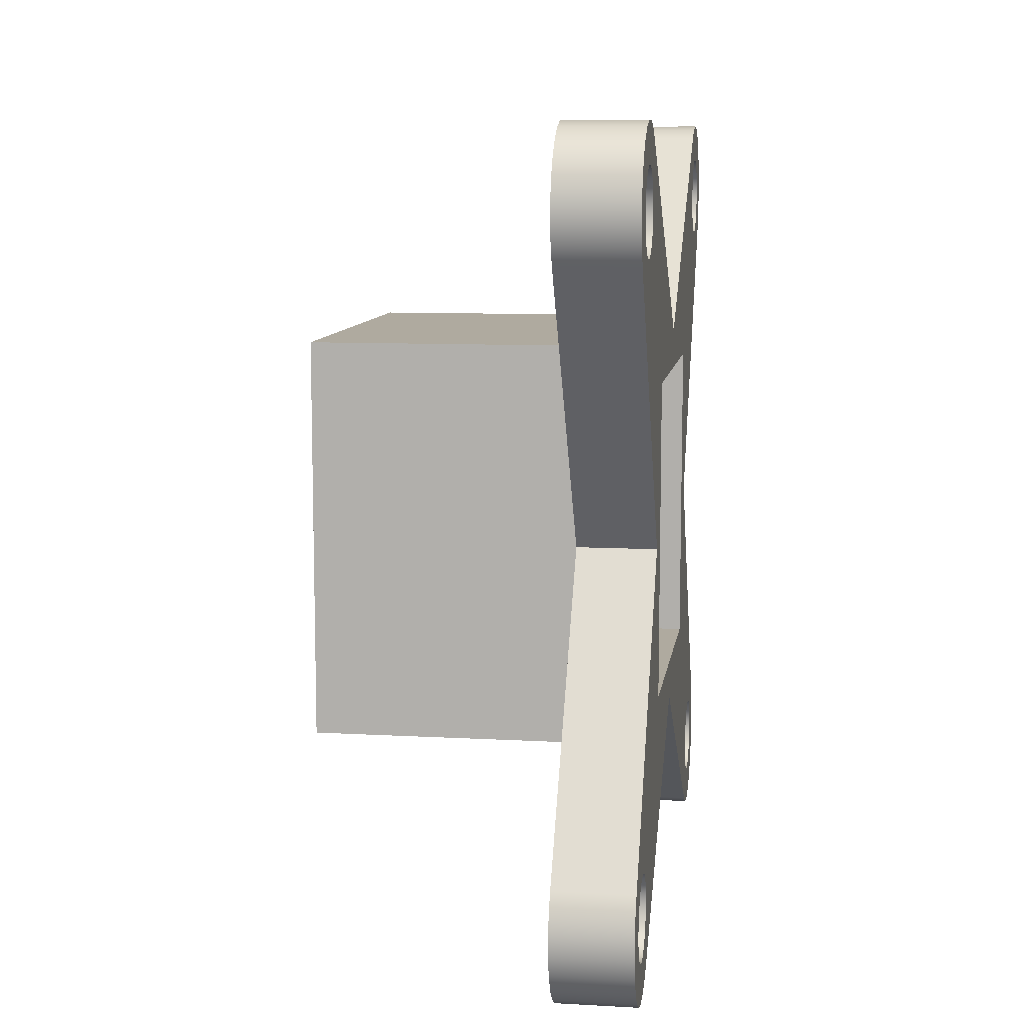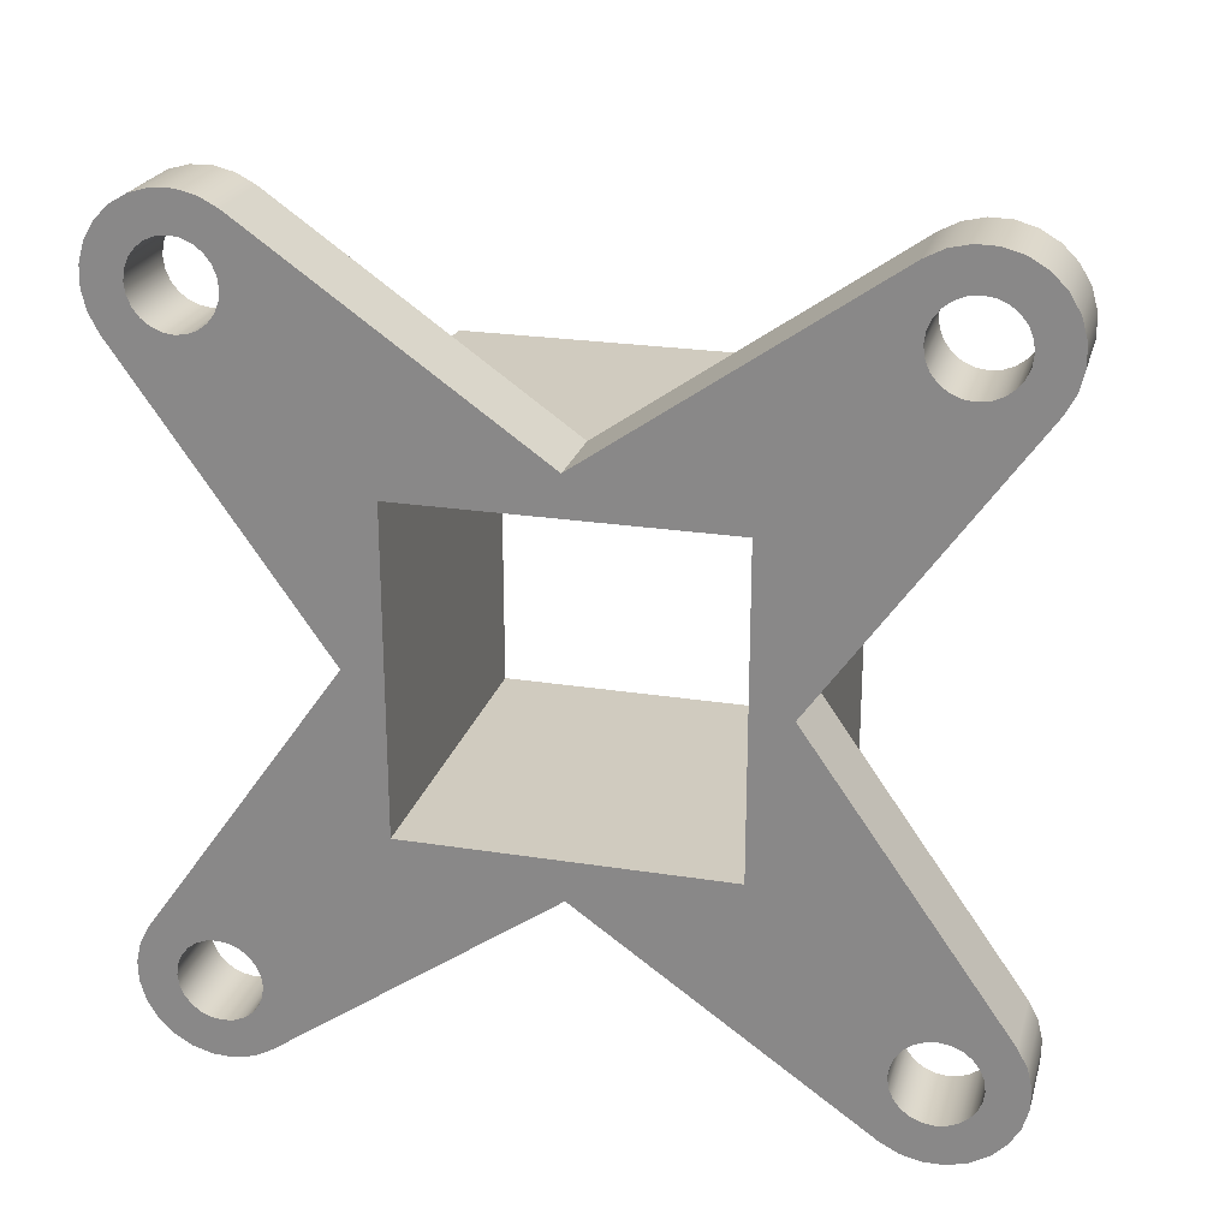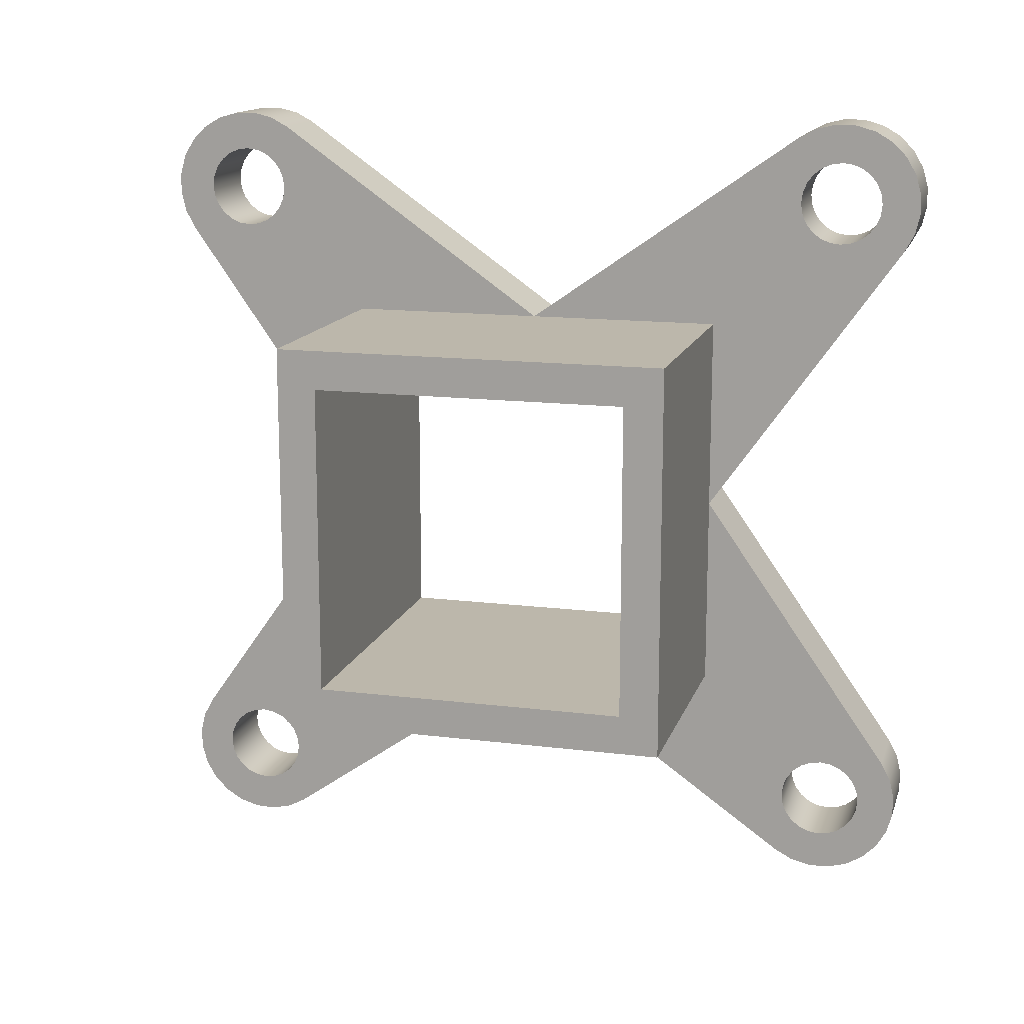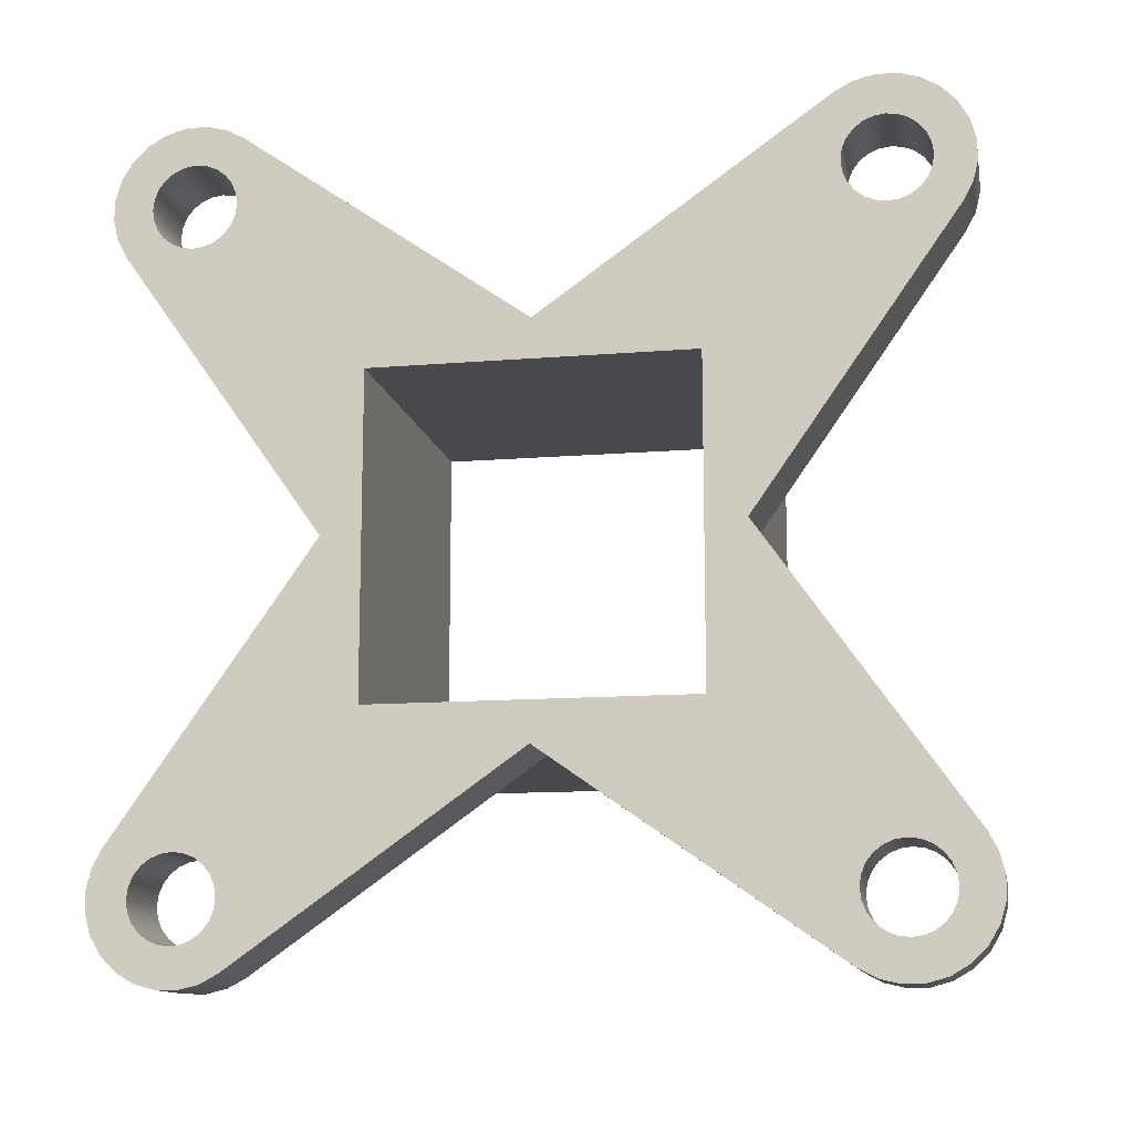
<metadata>
{"format":"obj","ext":"obj","renderer":"f3d","projection":"perspective","resolution":1024,"background":"white","views":[{"elev":9.5,"azim":8.2,"up":"+Y"},{"elev":23.7,"azim":104.8,"up":"+Y"},{"elev":14.5,"azim":-74.7,"up":"+Y"},{"elev":-12.5,"azim":101.0,"up":"+Y"}]}
</metadata>
<code>
g Body1
v -5 8.013 9.235
v -5 -3.987 9.235
v -5 -3.987 -2.765
v -5 8.013 -2.765
v -5 9.513 10.74
v -5 9.513 -4.265
v -5 -5.487 -4.265
v -5 -5.487 10.74
v 5 12.91 -9.265
v 5 12.97 -9.679
v 5 13.13 -10.06
v 5 13.38 -10.4
v 5 13.71 -10.65
v 5 14.1 -10.81
v 5 14.51 -10.86
v 5 14.93 -10.81
v 5 15.31 -10.65
v 5 15.64 -10.4
v 5 15.9 -10.06
v 5 16.06 -9.679
v 5 16.11 -9.265
v 5 16.06 -8.851
v 5 15.9 -8.465
v 5 15.64 -8.134
v 5 15.31 -7.879
v 5 14.93 -7.72
v 5 14.51 -7.665
v 5 14.1 -7.72
v 5 13.71 -7.879
v 5 13.38 -8.134
v 5 13.13 -8.465
v 5 12.97 -8.851
v 5 9.513 -4.265
v 5 9.513 3.235
v 5 17.05 -7.482
v 5 17.42 -8.177
v 5 17.6 -8.942
v 5 17.58 -9.728
v 5 17.36 -10.48
v 5 16.97 -11.16
v 5 16.41 -11.72
v 5 15.73 -12.12
v 5 14.98 -12.33
v 5 14.19 -12.35
v 5 13.43 -12.17
v 5 12.73 -11.8
v 5 2.013 -4.265
v 5 12.91 15.74
v 5 12.97 15.32
v 5 13.13 14.94
v 5 13.38 14.6
v 5 13.71 14.35
v 5 14.1 14.19
v 5 14.51 14.14
v 5 14.93 14.19
v 5 15.31 14.35
v 5 15.64 14.6
v 5 15.9 14.94
v 5 16.06 15.32
v 5 16.11 15.74
v 5 16.06 16.15
v 5 15.9 16.54
v 5 15.64 16.87
v 5 15.31 17.12
v 5 14.93 17.28
v 5 14.51 17.34
v 5 14.1 17.28
v 5 13.71 17.12
v 5 13.38 16.87
v 5 13.13 16.54
v 5 12.97 16.15
v 5 9.513 10.74
v 5 2.013 10.74
v 5 12.73 18.27
v 5 13.43 18.64
v 5 14.19 18.82
v 5 14.98 18.8
v 5 15.73 18.59
v 5 16.41 18.19
v 5 16.97 17.63
v 5 17.36 16.95
v 5 17.58 16.2
v 5 17.6 15.41
v 5 17.42 14.65
v 5 17.05 13.95
v 5 -5.487 10.74
v 5 -5.487 3.235
v 5 -13.02 13.95
v 5 -13.39 14.65
v 5 -13.57 15.41
v 5 -13.55 16.2
v 5 -13.34 16.95
v 5 -12.94 17.63
v 5 -12.38 18.19
v 5 -11.71 18.59
v 5 -10.95 18.8
v 5 -10.16 18.82
v 5 -9.399 18.64
v 5 -8.704 18.27
v 5 -12.09 15.74
v 5 -12.03 15.32
v 5 -11.87 14.94
v 5 -11.62 14.6
v 5 -11.29 14.35
v 5 -10.9 14.19
v 5 -10.49 14.14
v 5 -10.07 14.19
v 5 -9.687 14.35
v 5 -9.356 14.6
v 5 -9.101 14.94
v 5 -8.941 15.32
v 5 -8.887 15.74
v 5 -8.941 16.15
v 5 -9.101 16.54
v 5 -9.356 16.87
v 5 -9.687 17.12
v 5 -10.07 17.28
v 5 -10.49 17.34
v 5 -10.9 17.28
v 5 -11.29 17.12
v 5 -11.62 16.87
v 5 -11.87 16.54
v 5 -12.03 16.15
v 5 -12.09 -9.265
v 5 -12.03 -9.679
v 5 -11.87 -10.06
v 5 -11.62 -10.4
v 5 -11.29 -10.65
v 5 -10.9 -10.81
v 5 -10.49 -10.86
v 5 -10.07 -10.81
v 5 -9.687 -10.65
v 5 -9.356 -10.4
v 5 -9.101 -10.06
v 5 -8.941 -9.679
v 5 -8.887 -9.265
v 5 -8.941 -8.851
v 5 -9.101 -8.465
v 5 -9.356 -8.134
v 5 -9.687 -7.879
v 5 -10.07 -7.72
v 5 -10.49 -7.665
v 5 -10.9 -7.72
v 5 -11.29 -7.879
v 5 -11.62 -8.134
v 5 -11.87 -8.465
v 5 -12.03 -8.851
v 5 -5.487 -4.265
v 5 -8.704 -11.8
v 5 -9.399 -12.17
v 5 -10.16 -12.35
v 5 -10.95 -12.33
v 5 -11.71 -12.12
v 5 -12.38 -11.72
v 5 -12.94 -11.16
v 5 -13.34 -10.48
v 5 -13.55 -9.728
v 5 -13.57 -8.942
v 5 -13.39 -8.177
v 5 -13.02 -7.482
v 8 12.91 15.74
v 8 12.97 15.32
v 8 13.13 14.94
v 8 13.38 14.6
v 8 13.71 14.35
v 8 14.1 14.19
v 8 14.51 14.14
v 8 14.93 14.19
v 8 15.31 14.35
v 8 15.64 14.6
v 8 15.9 14.94
v 8 16.06 15.32
v 8 16.11 15.74
v 8 16.06 16.15
v 8 15.9 16.54
v 8 15.64 16.87
v 8 15.31 17.12
v 8 14.93 17.28
v 8 14.51 17.34
v 8 14.1 17.28
v 8 13.71 17.12
v 8 13.38 16.87
v 8 13.13 16.54
v 8 12.97 16.15
v 8 -12.09 -9.265
v 8 -12.03 -9.679
v 8 -11.87 -10.06
v 8 -11.62 -10.4
v 8 -11.29 -10.65
v 8 -10.9 -10.81
v 8 -10.49 -10.86
v 8 -10.07 -10.81
v 8 -9.687 -10.65
v 8 -9.356 -10.4
v 8 -9.101 -10.06
v 8 -8.941 -9.679
v 8 -8.887 -9.265
v 8 -8.941 -8.851
v 8 -9.101 -8.465
v 8 -9.356 -8.134
v 8 -9.687 -7.879
v 8 -10.07 -7.72
v 8 -10.49 -7.665
v 8 -10.9 -7.72
v 8 -11.29 -7.879
v 8 -11.62 -8.134
v 8 -11.87 -8.465
v 8 -12.03 -8.851
v 8 -12.09 15.74
v 8 -12.03 15.32
v 8 -11.87 14.94
v 8 -11.62 14.6
v 8 -11.29 14.35
v 8 -10.9 14.19
v 8 -10.49 14.14
v 8 -10.07 14.19
v 8 -9.687 14.35
v 8 -9.356 14.6
v 8 -9.101 14.94
v 8 -8.941 15.32
v 8 -8.887 15.74
v 8 -8.941 16.15
v 8 -9.101 16.54
v 8 -9.356 16.87
v 8 -9.687 17.12
v 8 -10.07 17.28
v 8 -10.49 17.34
v 8 -10.9 17.28
v 8 -11.29 17.12
v 8 -11.62 16.87
v 8 -11.87 16.54
v 8 -12.03 16.15
v 8 12.91 -9.265
v 8 12.97 -9.679
v 8 13.13 -10.06
v 8 13.38 -10.4
v 8 13.71 -10.65
v 8 14.1 -10.81
v 8 14.51 -10.86
v 8 14.93 -10.81
v 8 15.31 -10.65
v 8 15.64 -10.4
v 8 15.9 -10.06
v 8 16.06 -9.679
v 8 16.11 -9.265
v 8 16.06 -8.851
v 8 15.9 -8.465
v 8 15.64 -8.134
v 8 15.31 -7.879
v 8 14.93 -7.72
v 8 14.51 -7.665
v 8 14.1 -7.72
v 8 13.71 -7.879
v 8 13.38 -8.134
v 8 13.13 -8.465
v 8 12.97 -8.851
v 8 -8.704 18.27
v 8 2.013 10.74
v 8 12.73 18.27
v 8 13.43 18.64
v 8 14.19 18.82
v 8 14.98 18.8
v 8 15.73 18.59
v 8 16.41 18.19
v 8 16.97 17.63
v 8 17.36 16.95
v 8 17.58 16.2
v 8 17.6 15.41
v 8 17.42 14.65
v 8 17.05 13.95
v 8 9.513 3.235
v 8 17.05 -7.482
v 8 17.42 -8.177
v 8 17.6 -8.942
v 8 17.58 -9.728
v 8 17.36 -10.48
v 8 16.97 -11.16
v 8 16.41 -11.72
v 8 15.73 -12.12
v 8 14.98 -12.33
v 8 14.19 -12.35
v 8 13.43 -12.17
v 8 12.73 -11.8
v 8 2.013 -4.265
v 8 -8.704 -11.8
v 8 -9.399 -12.17
v 8 -10.16 -12.35
v 8 -10.95 -12.33
v 8 -11.71 -12.12
v 8 -12.38 -11.72
v 8 -12.94 -11.16
v 8 -13.34 -10.48
v 8 -13.55 -9.728
v 8 -13.57 -8.942
v 8 -13.39 -8.177
v 8 -13.02 -7.482
v 8 -5.487 3.235
v 8 -13.02 13.95
v 8 -13.39 14.65
v 8 -13.57 15.41
v 8 -13.55 16.2
v 8 -13.34 16.95
v 8 -12.94 17.63
v 8 -12.38 18.19
v 8 -11.71 18.59
v 8 -10.95 18.8
v 8 -10.16 18.82
v 8 -9.399 18.64
v 8 8.013 -2.765
v 8 -3.987 -2.765
v 8 -3.987 9.235
v 8 8.013 9.235
f 2 8 1
f 1 8 5
f 1 5 6
f 2 3 8
f 8 3 7
f 7 3 4
f 7 4 6
f 6 4 1
f 10 46 9
f 9 46 47
f 9 47 33
f 10 11 46
f 46 11 12
f 46 12 13
f 46 13 45
f 45 13 14
f 45 14 44
f 44 14 15
f 44 15 43
f 43 15 16
f 43 16 42
f 42 16 17
f 42 17 41
f 41 17 18
f 41 18 40
f 40 18 19
f 40 19 39
f 39 19 20
f 39 20 38
f 38 20 21
f 38 21 37
f 37 21 22
f 37 22 36
f 36 22 23
f 36 23 35
f 35 23 24
f 35 24 25
f 25 26 35
f 35 26 27
f 35 27 34
f 34 27 33
f 33 27 28
f 33 28 29
f 29 30 33
f 33 30 31
f 33 31 32
f 32 9 33
f 49 72 48
f 48 72 73
f 48 73 74
f 49 50 72
f 72 50 51
f 72 51 52
f 52 53 72
f 72 53 54
f 72 54 34
f 34 54 85
f 85 54 55
f 85 55 56
f 56 57 85
f 85 57 58
f 85 58 84
f 84 58 59
f 84 59 83
f 83 59 60
f 83 60 82
f 82 60 61
f 82 61 81
f 81 61 62
f 81 62 80
f 80 62 63
f 80 63 79
f 79 63 64
f 79 64 78
f 78 64 65
f 78 65 77
f 77 65 66
f 77 66 76
f 76 66 67
f 76 67 75
f 75 67 68
f 75 68 74
f 74 68 69
f 74 69 70
f 70 71 74
f 74 71 48
f 99 73 112
f 112 73 86
f 112 86 111
f 111 86 110
f 110 86 109
f 109 86 108
f 108 86 107
f 107 86 106
f 106 86 87
f 106 87 88
f 89 102 88
f 88 102 103
f 88 103 104
f 102 89 101
f 101 89 90
f 101 90 100
f 100 90 91
f 100 91 123
f 123 91 92
f 123 92 122
f 122 92 93
f 122 93 121
f 121 93 94
f 121 94 120
f 120 94 95
f 120 95 119
f 119 95 96
f 119 96 118
f 118 96 97
f 118 97 117
f 117 97 98
f 117 98 116
f 116 98 99
f 116 99 115
f 115 99 114
f 114 99 113
f 113 99 112
f 104 105 88
f 88 105 106
f 125 157 124
f 124 157 158
f 124 158 147
f 147 158 159
f 147 159 146
f 146 159 160
f 146 160 145
f 145 160 144
f 144 160 143
f 143 160 142
f 142 160 87
f 142 87 148
f 157 125 156
f 156 125 126
f 156 126 155
f 155 126 127
f 155 127 154
f 154 127 128
f 154 128 153
f 153 128 129
f 153 129 152
f 152 129 130
f 152 130 151
f 151 130 131
f 151 131 150
f 150 131 132
f 150 132 149
f 149 132 133
f 149 133 134
f 134 135 149
f 149 135 136
f 149 136 47
f 47 136 148
f 148 136 137
f 148 137 138
f 138 139 148
f 148 139 140
f 148 140 141
f 141 142 148
f 162 49 161
f 161 49 48
f 161 48 184
f 184 48 71
f 184 71 183
f 183 71 70
f 183 70 182
f 182 70 69
f 182 69 181
f 181 69 68
f 181 68 180
f 180 68 67
f 180 67 179
f 179 67 66
f 179 66 178
f 178 66 65
f 178 65 177
f 177 65 64
f 177 64 176
f 176 64 63
f 176 63 175
f 175 63 62
f 175 62 174
f 174 62 61
f 174 61 173
f 173 61 60
f 173 60 172
f 172 60 59
f 172 59 171
f 171 59 58
f 171 58 170
f 170 58 57
f 170 57 169
f 169 57 56
f 169 56 168
f 168 56 55
f 168 55 167
f 167 55 54
f 167 54 166
f 166 54 53
f 166 53 165
f 165 53 52
f 165 52 164
f 164 52 51
f 164 51 163
f 163 51 50
f 163 50 162
f 162 50 49
f 186 125 185
f 185 125 124
f 185 124 208
f 208 124 147
f 208 147 207
f 207 147 146
f 207 146 206
f 206 146 145
f 206 145 205
f 205 145 144
f 205 144 204
f 204 144 143
f 204 143 203
f 203 143 142
f 203 142 202
f 202 142 141
f 202 141 201
f 201 141 140
f 201 140 200
f 200 140 139
f 200 139 199
f 199 139 138
f 199 138 198
f 198 138 137
f 198 137 197
f 197 137 136
f 197 136 196
f 196 136 135
f 196 135 195
f 195 135 134
f 195 134 194
f 194 134 133
f 194 133 193
f 193 133 132
f 193 132 192
f 192 132 131
f 192 131 191
f 191 131 130
f 191 130 190
f 190 130 129
f 190 129 189
f 189 129 128
f 189 128 188
f 188 128 127
f 188 127 187
f 187 127 126
f 187 126 186
f 186 126 125
f 210 101 209
f 209 101 100
f 209 100 232
f 232 100 123
f 232 123 231
f 231 123 122
f 231 122 230
f 230 122 121
f 230 121 229
f 229 121 120
f 229 120 228
f 228 120 119
f 228 119 227
f 227 119 118
f 227 118 226
f 226 118 117
f 226 117 225
f 225 117 116
f 225 116 224
f 224 116 115
f 224 115 223
f 223 115 114
f 223 114 222
f 222 114 113
f 222 113 221
f 221 113 112
f 221 112 220
f 220 112 111
f 220 111 219
f 219 111 110
f 219 110 218
f 218 110 109
f 218 109 217
f 217 109 108
f 217 108 216
f 216 108 107
f 216 107 215
f 215 107 106
f 215 106 214
f 214 106 105
f 214 105 213
f 213 105 104
f 213 104 212
f 212 104 103
f 212 103 211
f 211 103 102
f 211 102 210
f 210 102 101
f 234 10 233
f 233 10 9
f 233 9 256
f 256 9 32
f 256 32 255
f 255 32 31
f 255 31 254
f 254 31 30
f 254 30 253
f 253 30 29
f 253 29 252
f 252 29 28
f 252 28 251
f 251 28 27
f 251 27 250
f 250 27 26
f 250 26 249
f 249 26 25
f 249 25 248
f 248 25 24
f 248 24 247
f 247 24 23
f 247 23 246
f 246 23 22
f 246 22 245
f 245 22 21
f 245 21 244
f 244 21 20
f 244 20 243
f 243 20 19
f 243 19 242
f 242 19 18
f 242 18 241
f 241 18 17
f 241 17 240
f 240 17 16
f 240 16 239
f 239 16 15
f 239 15 238
f 238 15 14
f 238 14 237
f 237 14 13
f 237 13 236
f 236 13 12
f 236 12 235
f 235 12 11
f 235 11 234
f 234 11 10
f 73 99 258
f 258 99 257
f 74 73 259
f 259 73 258
f 270 85 269
f 269 85 84
f 269 84 268
f 268 84 83
f 268 83 267
f 267 83 82
f 267 82 266
f 266 82 81
f 266 81 265
f 265 81 80
f 265 80 264
f 264 80 79
f 264 79 263
f 263 79 78
f 263 78 262
f 262 78 77
f 262 77 261
f 261 77 76
f 261 76 260
f 260 76 75
f 260 75 259
f 259 75 74
f 34 85 271
f 271 85 270
f 35 34 272
f 272 34 271
f 283 46 282
f 282 46 45
f 282 45 281
f 281 45 44
f 281 44 280
f 280 44 43
f 280 43 279
f 279 43 42
f 279 42 278
f 278 42 41
f 278 41 277
f 277 41 40
f 277 40 276
f 276 40 39
f 276 39 275
f 275 39 38
f 275 38 274
f 274 38 37
f 274 37 273
f 273 37 36
f 273 36 272
f 272 36 35
f 47 46 284
f 284 46 283
f 149 47 285
f 285 47 284
f 296 160 295
f 295 160 159
f 295 159 294
f 294 159 158
f 294 158 293
f 293 158 157
f 293 157 292
f 292 157 156
f 292 156 291
f 291 156 155
f 291 155 290
f 290 155 154
f 290 154 289
f 289 154 153
f 289 153 288
f 288 153 152
f 288 152 287
f 287 152 151
f 287 151 286
f 286 151 150
f 286 150 285
f 285 150 149
f 87 160 297
f 297 160 296
f 88 87 298
f 298 87 297
f 257 99 308
f 308 99 98
f 308 98 307
f 307 98 97
f 307 97 306
f 306 97 96
f 306 96 305
f 305 96 95
f 305 95 304
f 304 95 94
f 304 94 303
f 303 94 93
f 303 93 302
f 302 93 92
f 302 92 301
f 301 92 91
f 301 91 300
f 300 91 90
f 300 90 299
f 299 90 89
f 299 89 298
f 298 89 88
f 256 309 233
f 233 309 284
f 233 284 283
f 256 255 309
f 309 255 254
f 309 254 253
f 253 252 309
f 309 252 251
f 309 251 271
f 271 251 272
f 272 251 250
f 272 250 249
f 249 248 272
f 272 248 247
f 272 247 273
f 273 247 246
f 273 246 274
f 274 246 245
f 274 245 275
f 275 245 244
f 275 244 276
f 276 244 243
f 276 243 277
f 277 243 242
f 277 242 278
f 278 242 241
f 278 241 279
f 279 241 240
f 279 240 280
f 280 240 239
f 280 239 281
f 281 239 238
f 281 238 282
f 282 238 237
f 282 237 283
f 283 237 236
f 283 236 235
f 235 234 283
f 283 234 233
f 309 310 284
f 284 310 197
f 284 197 285
f 285 197 196
f 285 196 195
f 311 297 310
f 310 297 203
f 310 203 202
f 312 258 311
f 311 258 221
f 311 221 220
f 309 271 312
f 312 271 167
f 312 167 166
f 232 301 209
f 209 301 300
f 209 300 210
f 210 300 299
f 210 299 211
f 211 299 298
f 211 298 212
f 212 298 213
f 213 298 214
f 214 298 215
f 215 298 297
f 215 297 311
f 301 232 302
f 302 232 231
f 302 231 303
f 303 231 230
f 303 230 304
f 304 230 229
f 304 229 305
f 305 229 228
f 305 228 306
f 306 228 227
f 306 227 307
f 307 227 226
f 307 226 308
f 308 226 225
f 308 225 257
f 257 225 224
f 257 224 223
f 223 222 257
f 257 222 221
f 257 221 258
f 220 219 311
f 311 219 218
f 311 218 217
f 217 216 311
f 311 216 215
f 208 294 185
f 185 294 293
f 185 293 186
f 186 293 292
f 186 292 187
f 187 292 291
f 187 291 188
f 188 291 290
f 188 290 189
f 189 290 289
f 189 289 190
f 190 289 288
f 190 288 191
f 191 288 287
f 191 287 192
f 192 287 286
f 192 286 193
f 193 286 285
f 193 285 194
f 194 285 195
f 294 208 295
f 295 208 207
f 295 207 296
f 296 207 206
f 296 206 205
f 205 204 296
f 296 204 203
f 296 203 297
f 202 201 310
f 310 201 200
f 310 200 199
f 199 198 310
f 310 198 197
f 184 259 161
f 161 259 258
f 161 258 312
f 184 183 259
f 259 183 182
f 259 182 181
f 259 181 260
f 260 181 180
f 260 180 261
f 261 180 179
f 261 179 262
f 262 179 178
f 262 178 263
f 263 178 177
f 263 177 264
f 264 177 176
f 264 176 265
f 265 176 175
f 265 175 266
f 266 175 174
f 266 174 267
f 267 174 173
f 267 173 268
f 268 173 172
f 268 172 269
f 269 172 171
f 269 171 270
f 270 171 170
f 270 170 169
f 169 168 270
f 270 168 167
f 270 167 271
f 166 165 312
f 312 165 164
f 312 164 163
f 163 162 312
f 312 162 161
f 311 310 2
f 2 310 3
f 310 309 3
f 3 309 4
f 309 312 4
f 4 312 1
f 312 311 1
f 1 311 2
f 33 47 6
f 6 47 7
f 7 47 148
f 148 87 7
f 7 87 8
f 8 87 86
f 86 73 8
f 8 73 5
f 5 73 72
f 72 34 5
f 5 34 6
f 6 34 33

</code>
